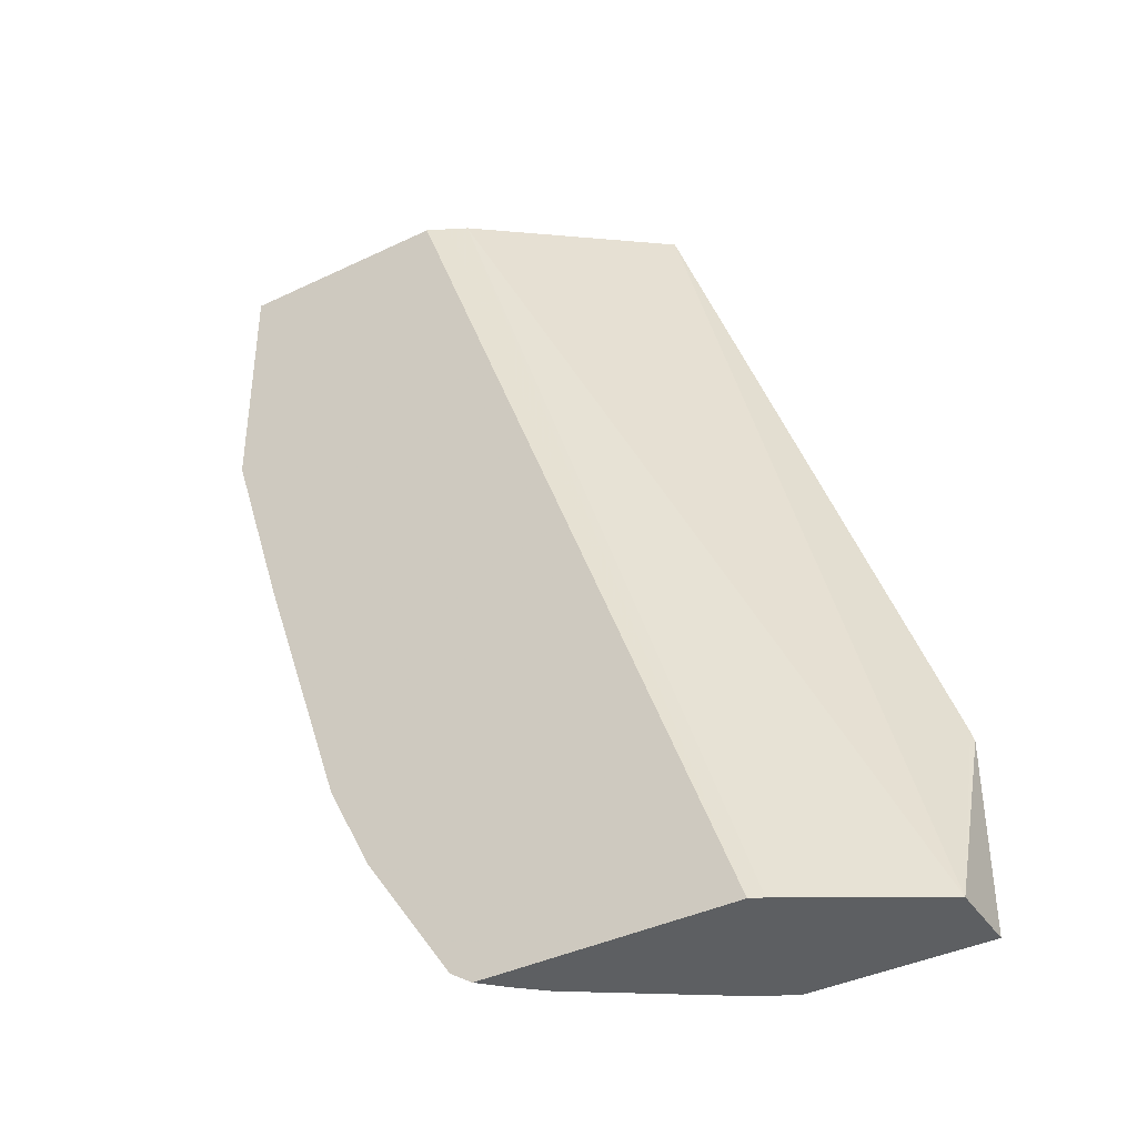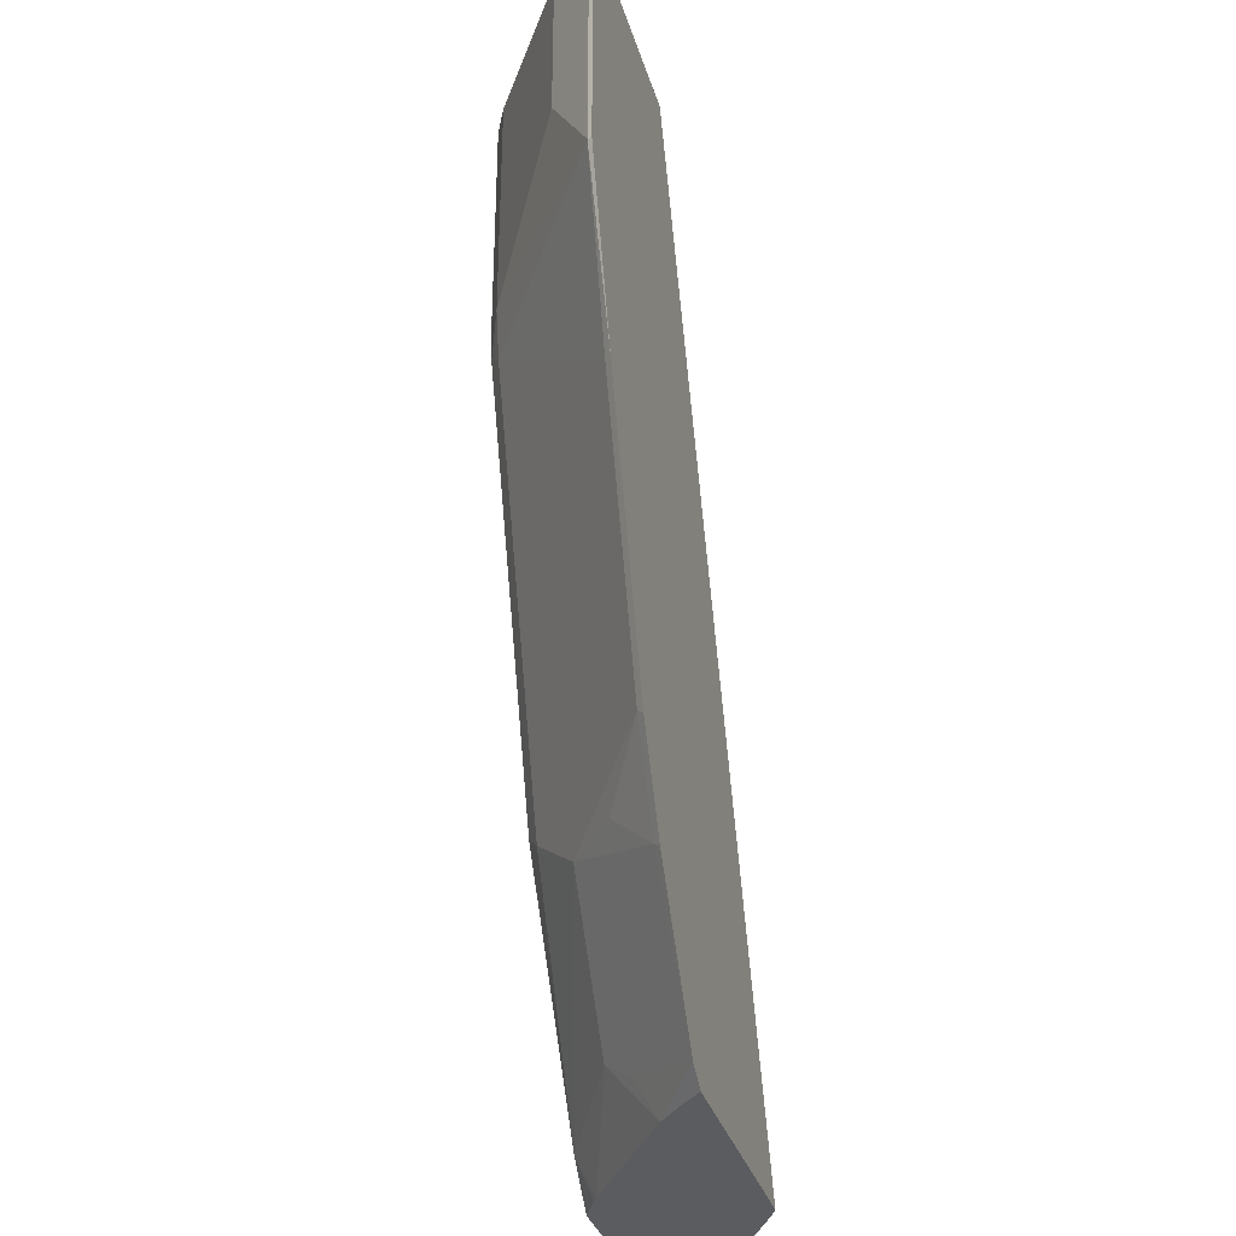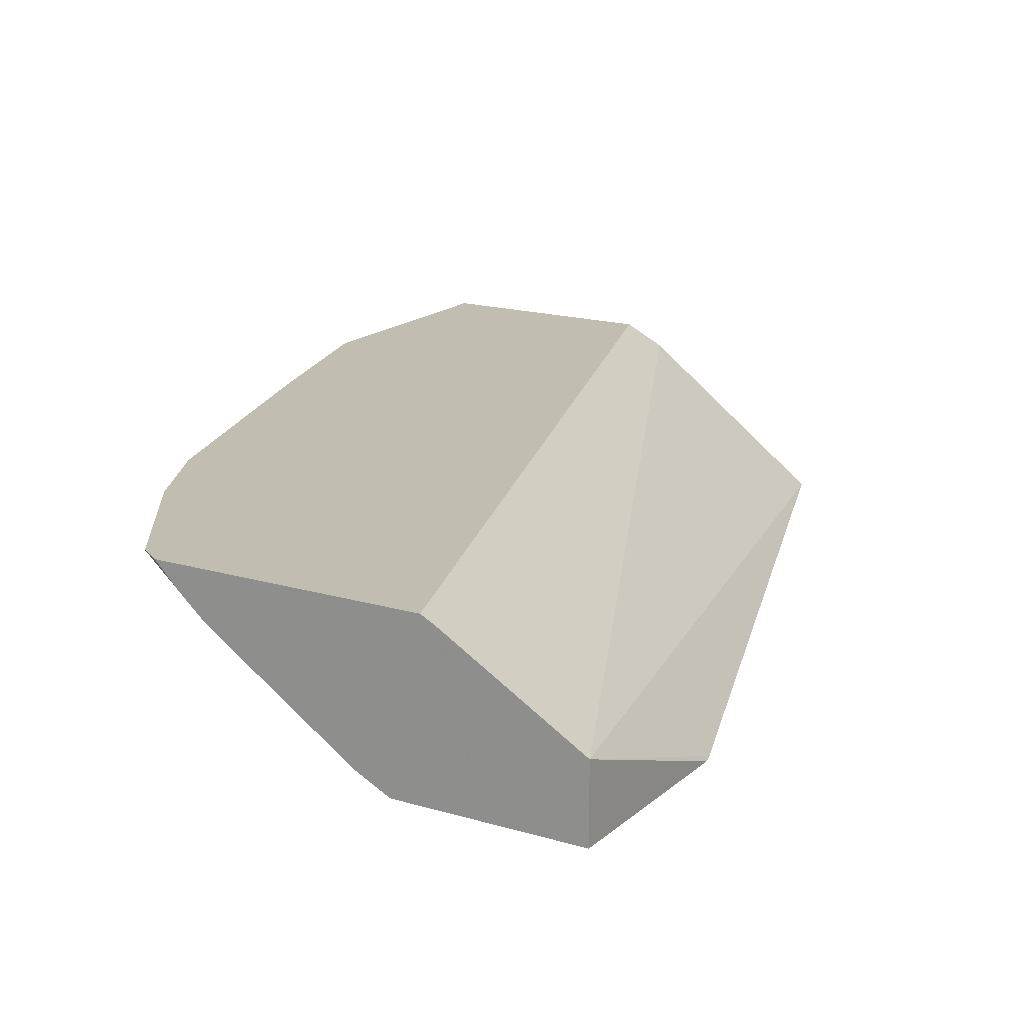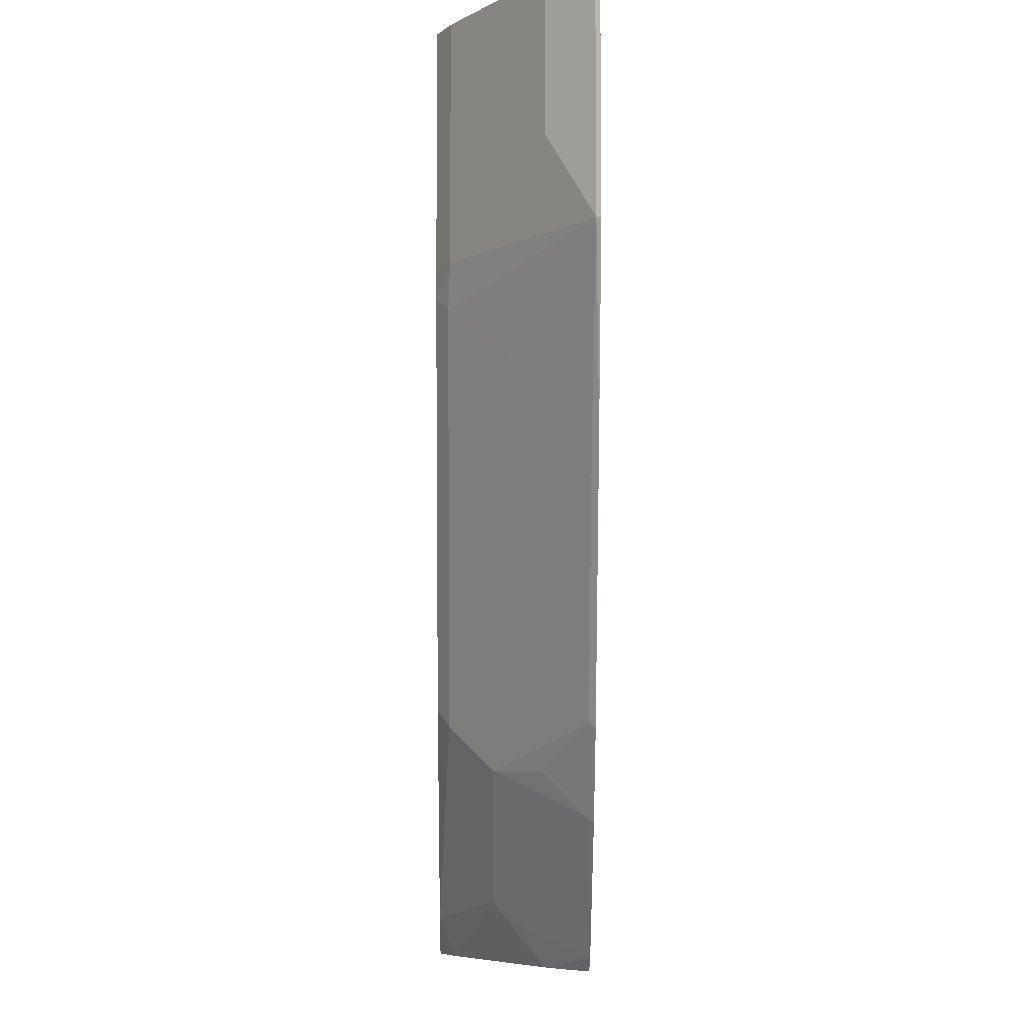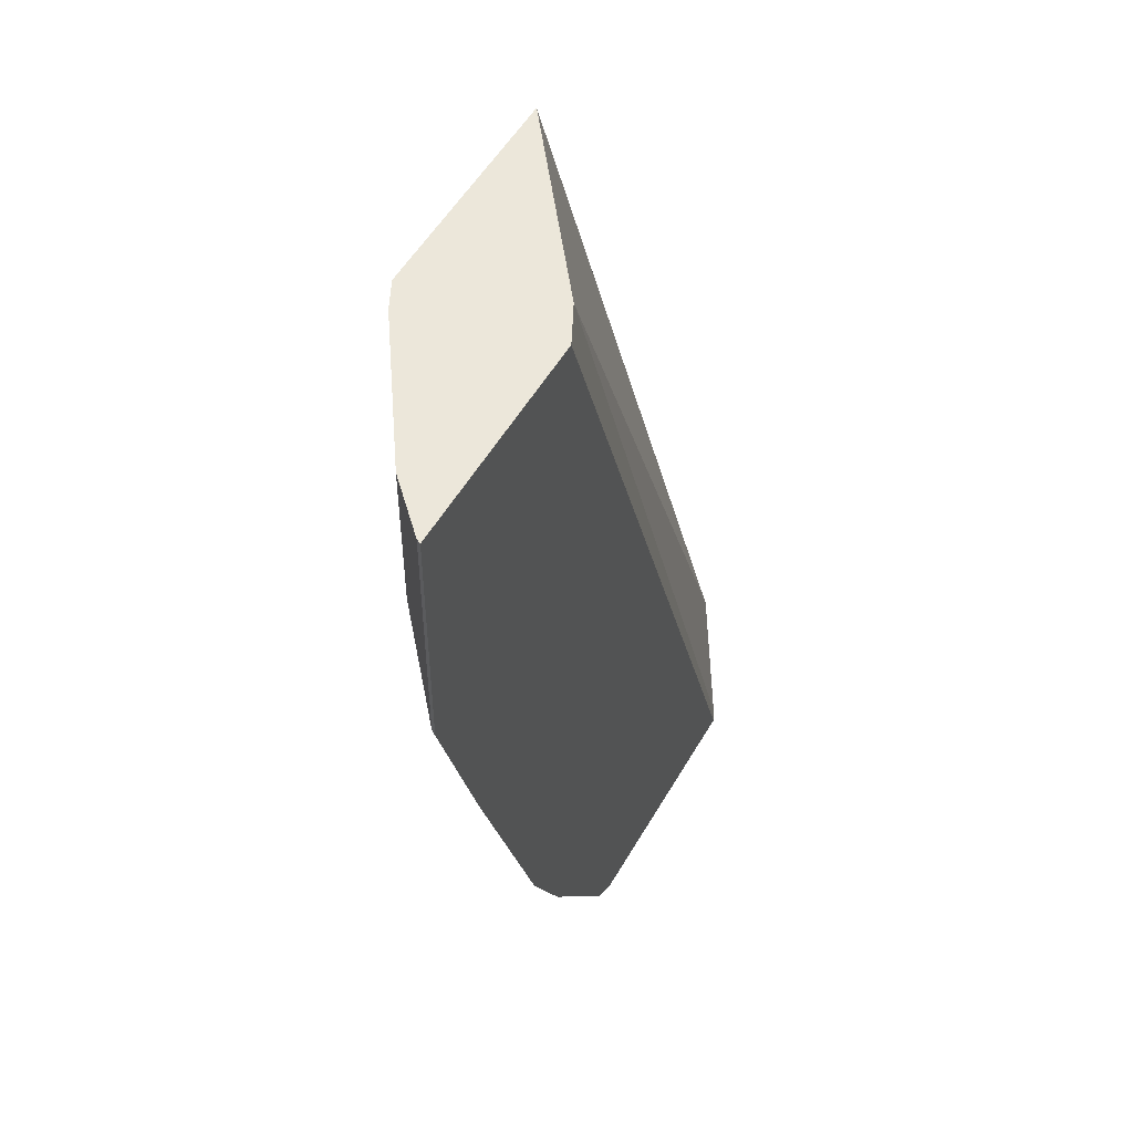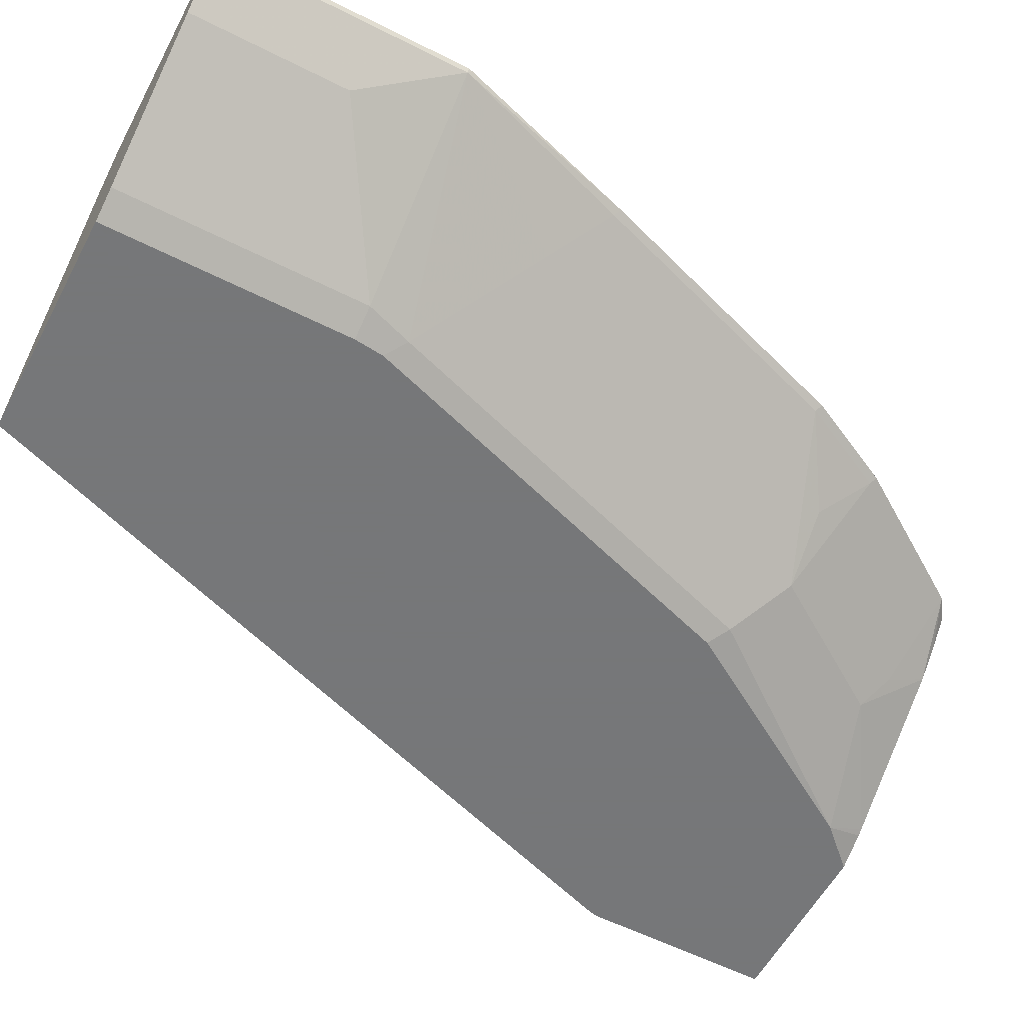
<metadata>
{"format":"obj","ext":"obj","renderer":"f3d","projection":"perspective","resolution":1024,"background":"white","views":[{"elev":-39.6,"azim":-149.2,"up":"+Z"},{"elev":-33.8,"azim":105.8,"up":"+Z"},{"elev":17.0,"azim":-148.8,"up":"+Y"},{"elev":-6.8,"azim":89.4,"up":"+Z"},{"elev":52.3,"azim":119.2,"up":"+Z"},{"elev":-57.1,"azim":62.2,"up":"+Y"}]}
</metadata>
<code>
v 0.6014 -0.3048 -0.4006
v 0.6028 -0.3048 -0.3953
v 0.6014 -0.2726 -0.4876
v 0.6014 -0.3048 -0.4876
v 0.7222 -0.3048 -0.05474
v 0.662 -0.2367 -0.4876
v 0.8046 -0.2428 -0.05474
v 0.6812 -0.3048 -0.4876
v 0.8262 -0.3048 -0.05474
v 0.6678 -0.2338 -0.4876
v 0.8133 -0.2384 -0.05474
v 0.6867 -0.3021 -0.4876
v 0.6985 -0.3048 -0.4696
v 0.8344 -0.3007 -0.05474
v 0.8262 -0.3048 -0.1665
v 0.7829 -0.2338 -0.4876
v 0.8225 -0.2338 -0.05474
v 0.6957 -0.2975 -0.4876
v 0.6985 -0.2958 -0.4876
v 0.7491 -0.2783 -0.4578
v 0.7907 -0.2783 -0.3953
v 0.7699 -0.2991 -0.3745
v 0.7624 -0.3048 -0.367
v 0.8393 -0.2982 -0.05474
v 0.8393 -0.2982 -0.1665
v 0.8247 -0.3048 -0.1798
v 0.7729 -0.2437 -0.4876
v 0.793 -0.2338 -0.4809
v 0.9235 -0.2338 -0.05474
v 0.7609 -0.2542 -0.4876
v 0.7595 -0.2653 -0.4681
v 0.8323 -0.2367 -0.4161
v 0.8184 -0.2566 -0.3953
v 0.8531 -0.2367 -0.3745
v 0.8115 -0.2991 -0.2497
v 0.8323 -0.2991 -0.1873
v 0.9017 -0.2566 -0.05474
v 0.9225 -0.2358 -0.1665
v 0.9017 -0.2566 -0.1249
v 0.8346 -0.2338 -0.4185
v 0.9231 -0.2346 -0.05474
v 0.9235 -0.2338 -0.1665
v 0.8554 -0.2338 -0.3769
v 0.8971 -0.2338 -0.2521
v 0.8739 -0.2367 -0.3121
v 0.8739 -0.2575 -0.2289
v 0.9225 -0.2358 -0.05474
v 0.9231 -0.2338 -0.1682
v 0.8947 -0.2367 -0.2497
f 25 26 36
f 25 38 39
f 24 39 37
f 24 25 39
f 23 36 26
f 23 35 36
f 22 35 23
f 22 34 35
f 21 32 33
f 21 34 22
f 20 31 28
f 20 32 21
f 20 28 32
f 13 22 23
f 20 30 31
f 19 30 20
f 16 28 27
f 15 26 25
f 14 25 24
f 14 15 25
f 21 33 34
f 25 36 38
f 37 38 47
f 28 40 32
f 45 49 46
f 44 49 45
f 38 44 48
f 38 49 44
f 38 46 49
f 38 41 47
f 38 42 41
f 38 48 42
f 13 21 22
f 37 39 38
f 36 46 38
f 35 46 36
f 34 46 35
f 34 45 46
f 34 44 45
f 34 43 44
f 32 34 33
f 32 43 34
f 32 40 43
f 29 41 42
f 28 31 30
f 27 28 30
f 13 20 21
f 10 44 43
f 13 18 19
f 3 8 4
f 3 12 8
f 3 18 12
f 3 19 18
f 3 30 19
f 3 27 30
f 3 16 27
f 13 19 20
f 3 6 10
f 3 5 7
f 2 5 3
f 1 9 5
f 1 15 9
f 1 26 15
f 1 23 26
f 1 13 23
f 1 8 13
f 1 4 8
f 1 3 4
f 1 2 3
f 1 5 2
f 3 7 6
f 3 10 16
f 5 14 24
f 5 9 14
f 10 28 16
f 10 40 28
f 10 43 40
f 10 48 44
f 10 42 48
f 10 29 42
f 10 17 29
f 10 11 17
f 9 15 14
f 12 18 13
f 7 11 10
f 6 7 10
f 5 11 7
f 5 17 11
f 5 29 17
f 5 41 29
f 5 47 41
f 5 37 47
f 5 24 37
f 8 12 13

</code>
